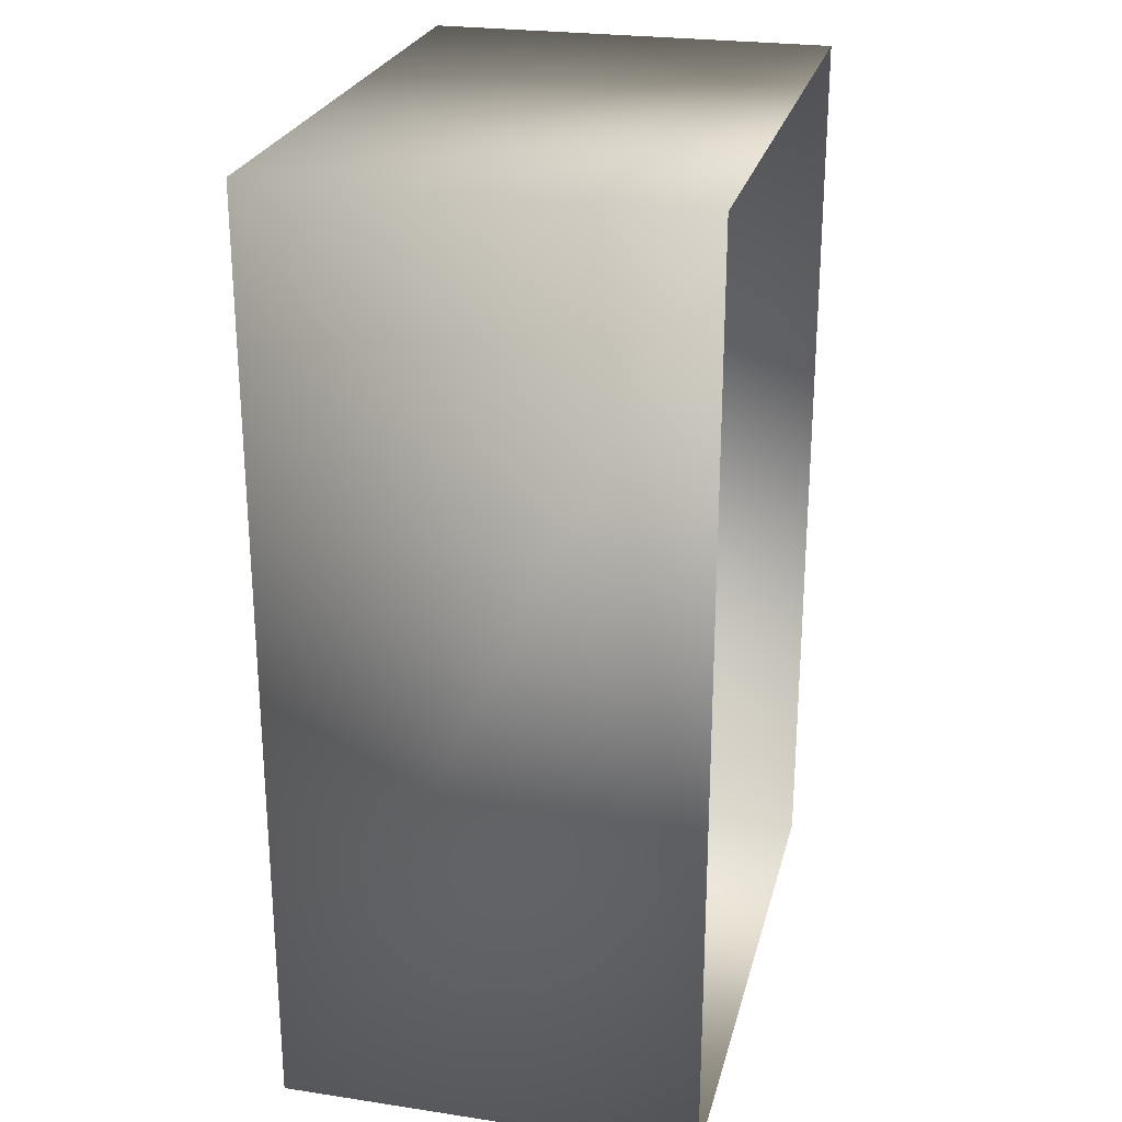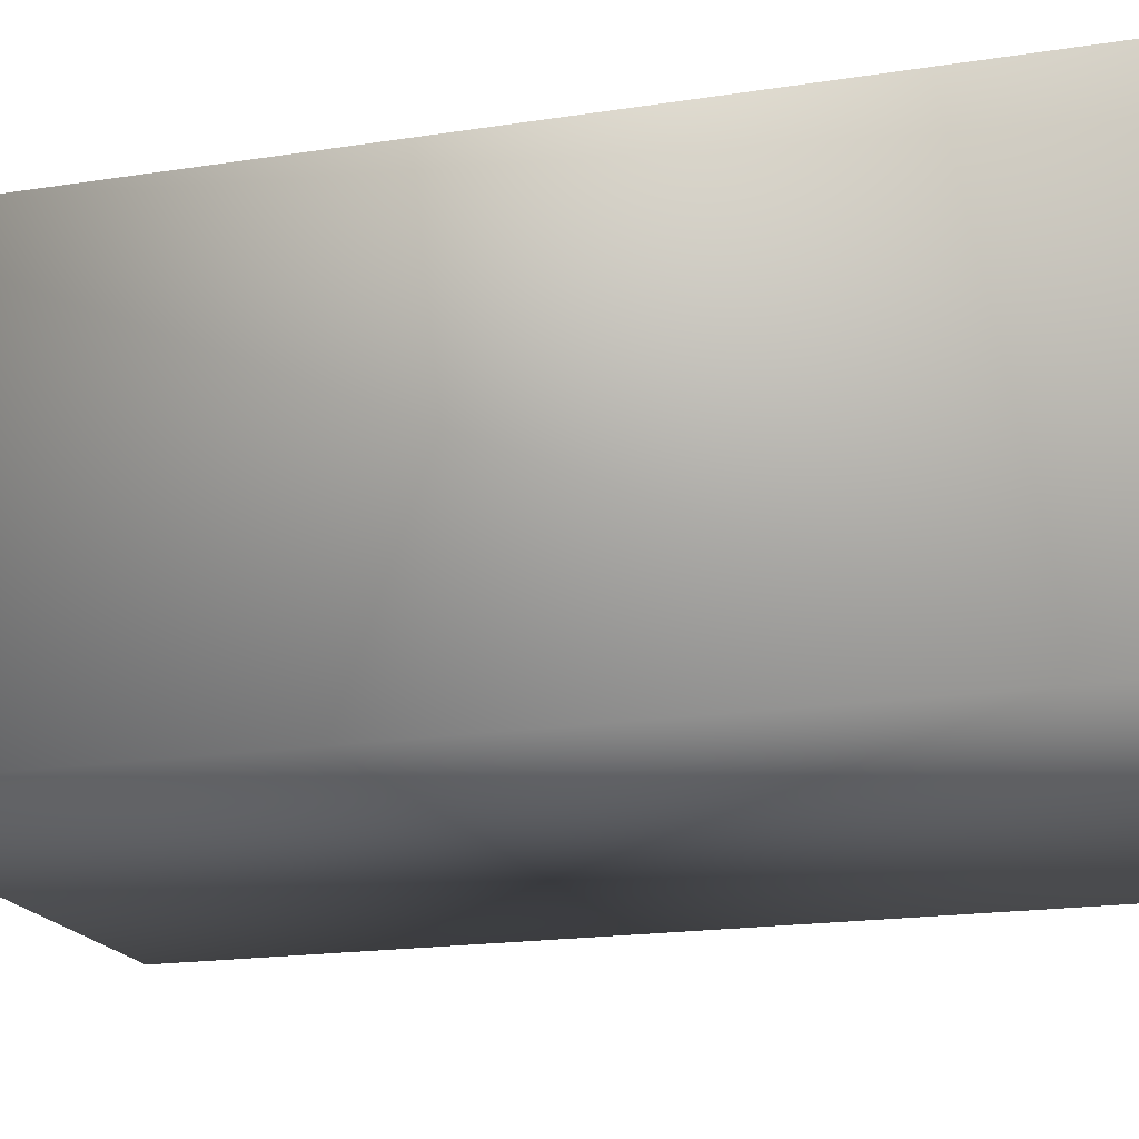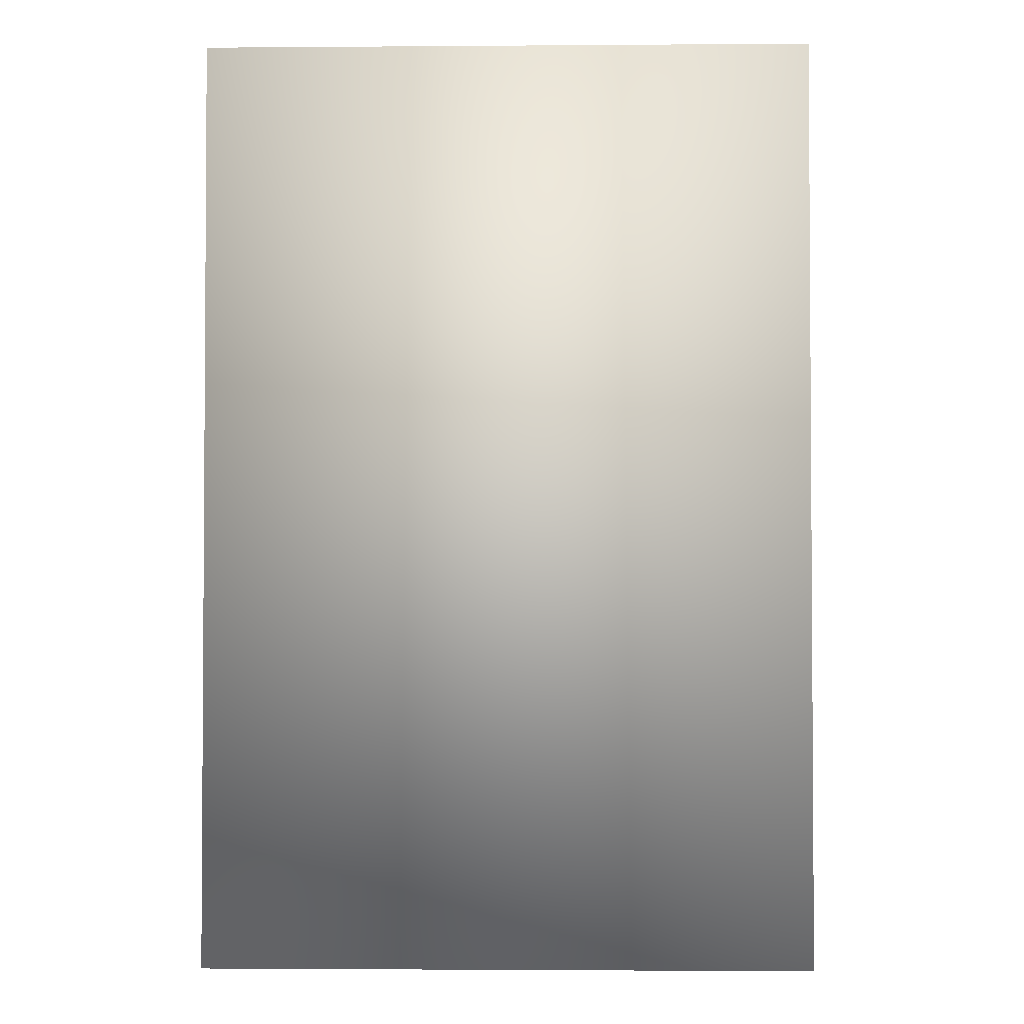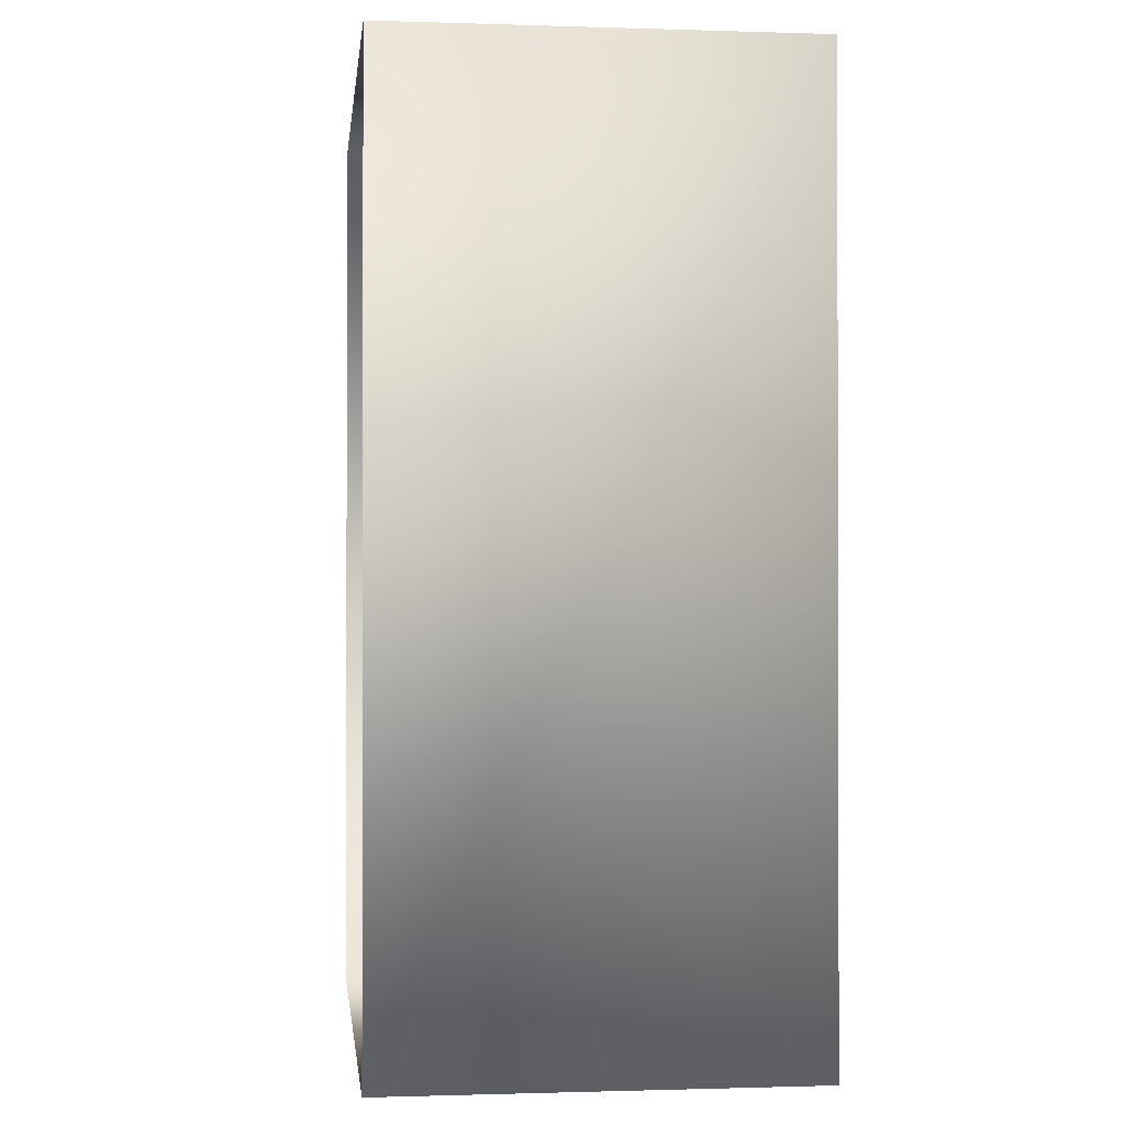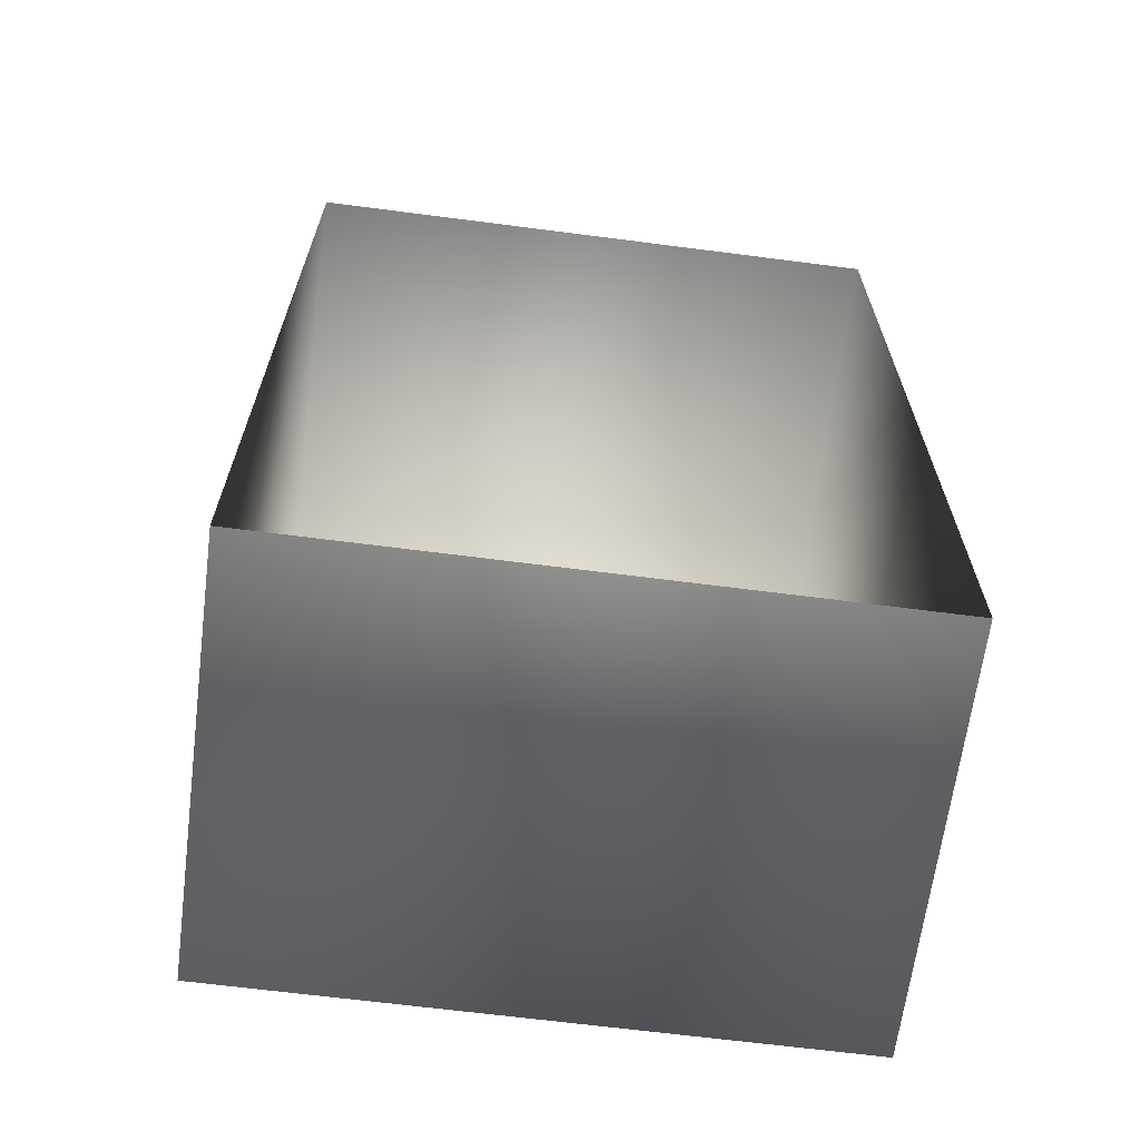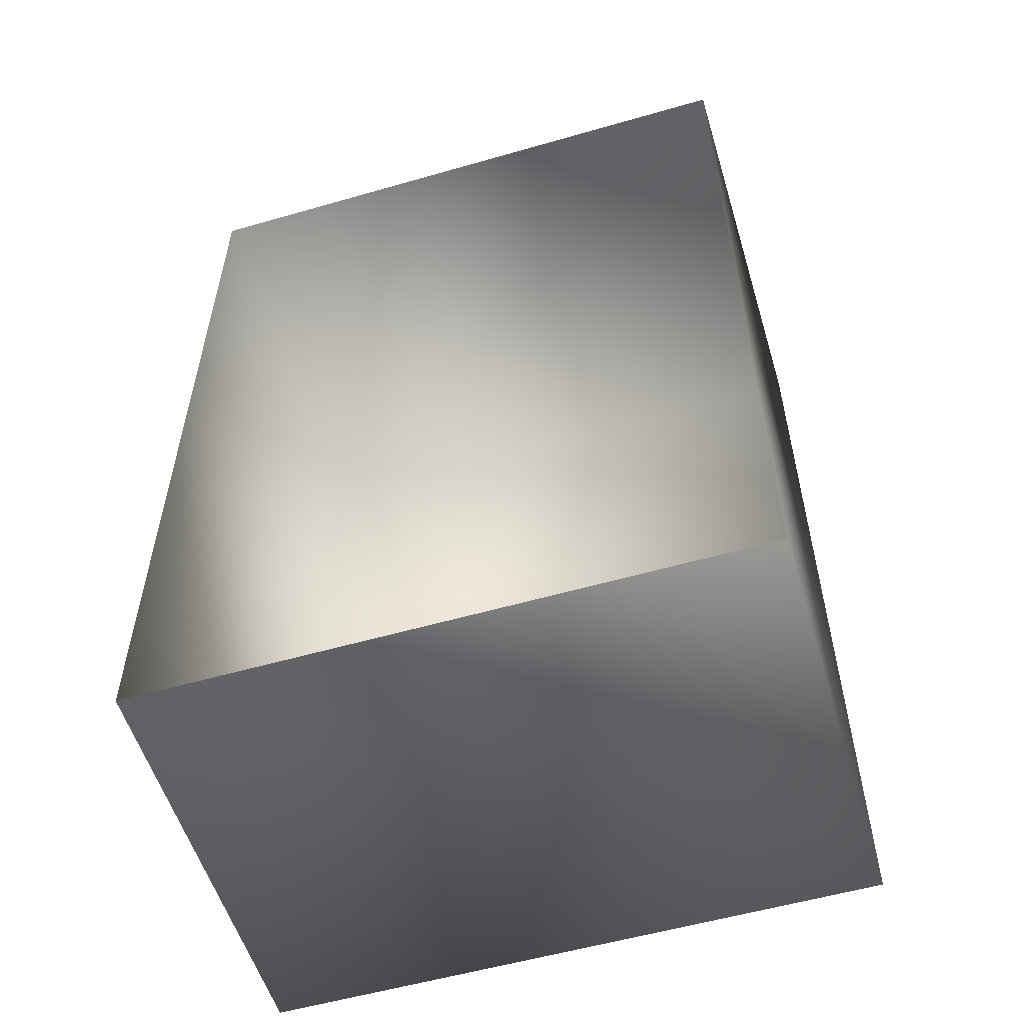
<metadata>
{"format":"obj","ext":"obj","renderer":"f3d","projection":"perspective","resolution":1024,"background":"white","views":[{"elev":25.1,"azim":103.7,"up":"+Z"},{"elev":-18.6,"azim":-73.4,"up":"+Y"},{"elev":-2.3,"azim":1.5,"up":"+Z"},{"elev":-0.8,"azim":-96.7,"up":"+Z"},{"elev":-65.7,"azim":172.6,"up":"+Z"},{"elev":-55.8,"azim":-163.2,"up":"+Z"}]}
</metadata>
<code>
o Plane
v -38.08 9e-06 -57.98
v 38.08 -9e-06 57.98
v -38.08 -9e-06 57.98
v -38.08 52.27 -57.98
v 38.08 52.27 -57.98
v 38.08 9e-06 -57.98
v -38.08 52.27 57.98
v 38.08 52.27 57.98
f 1 3 2
f 3 1 4
f 1 6 5
f 2 3 7
f 6 2 8
f 1 2 6
f 3 4 7
f 1 5 4
f 2 7 8
f 6 8 5

</code>
